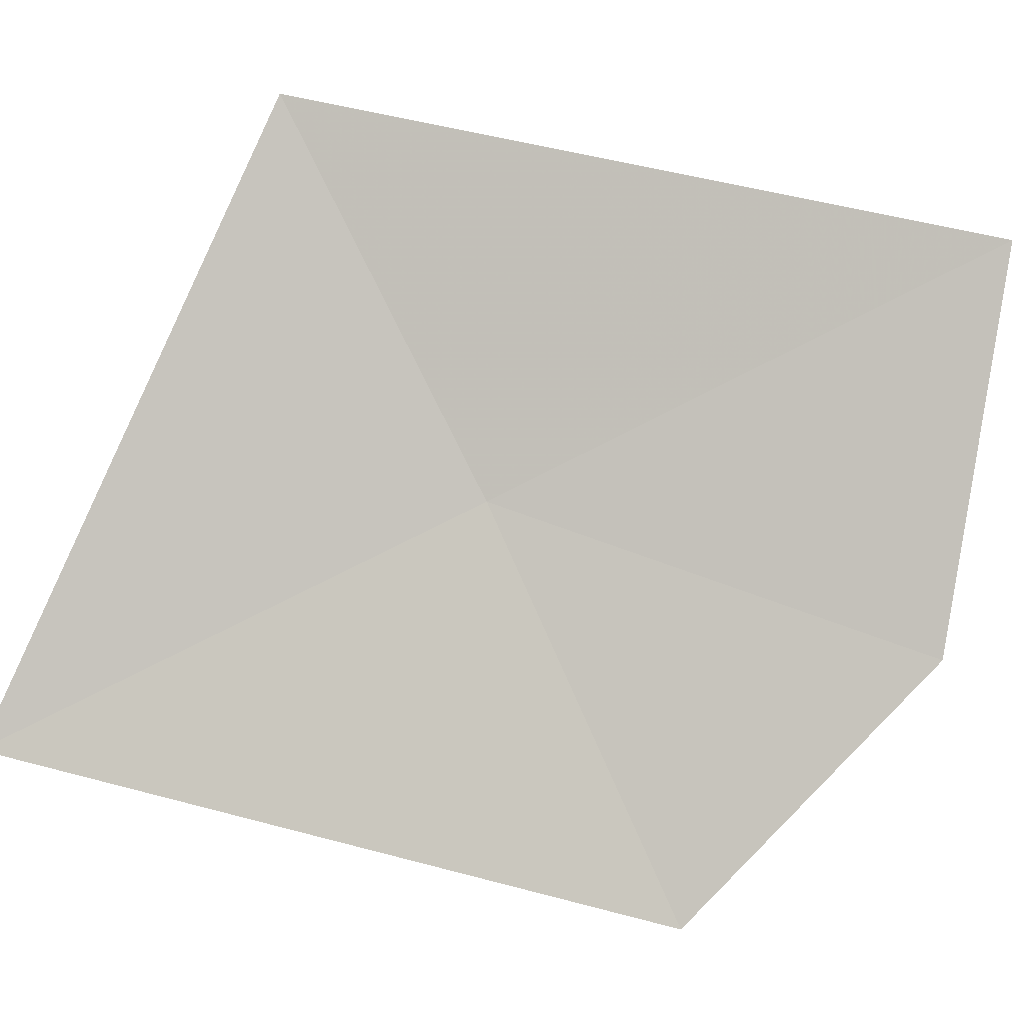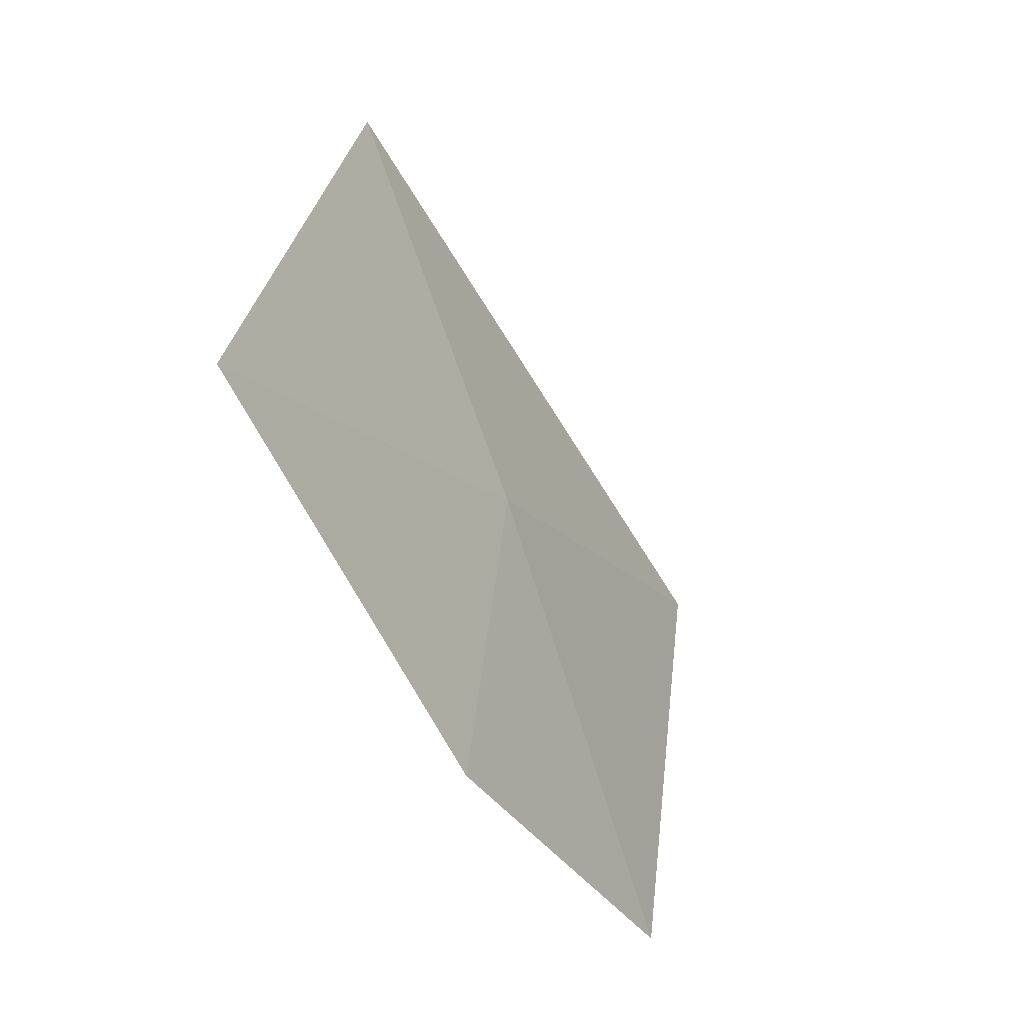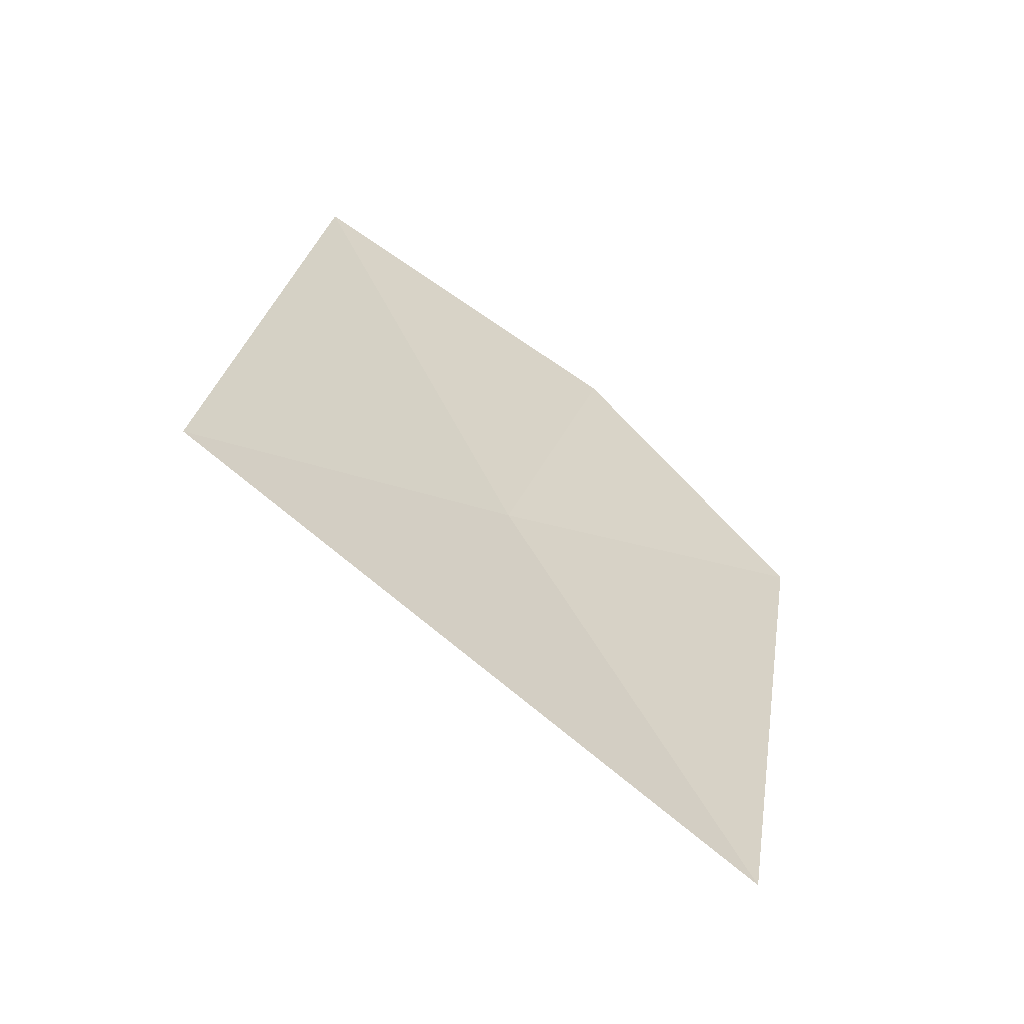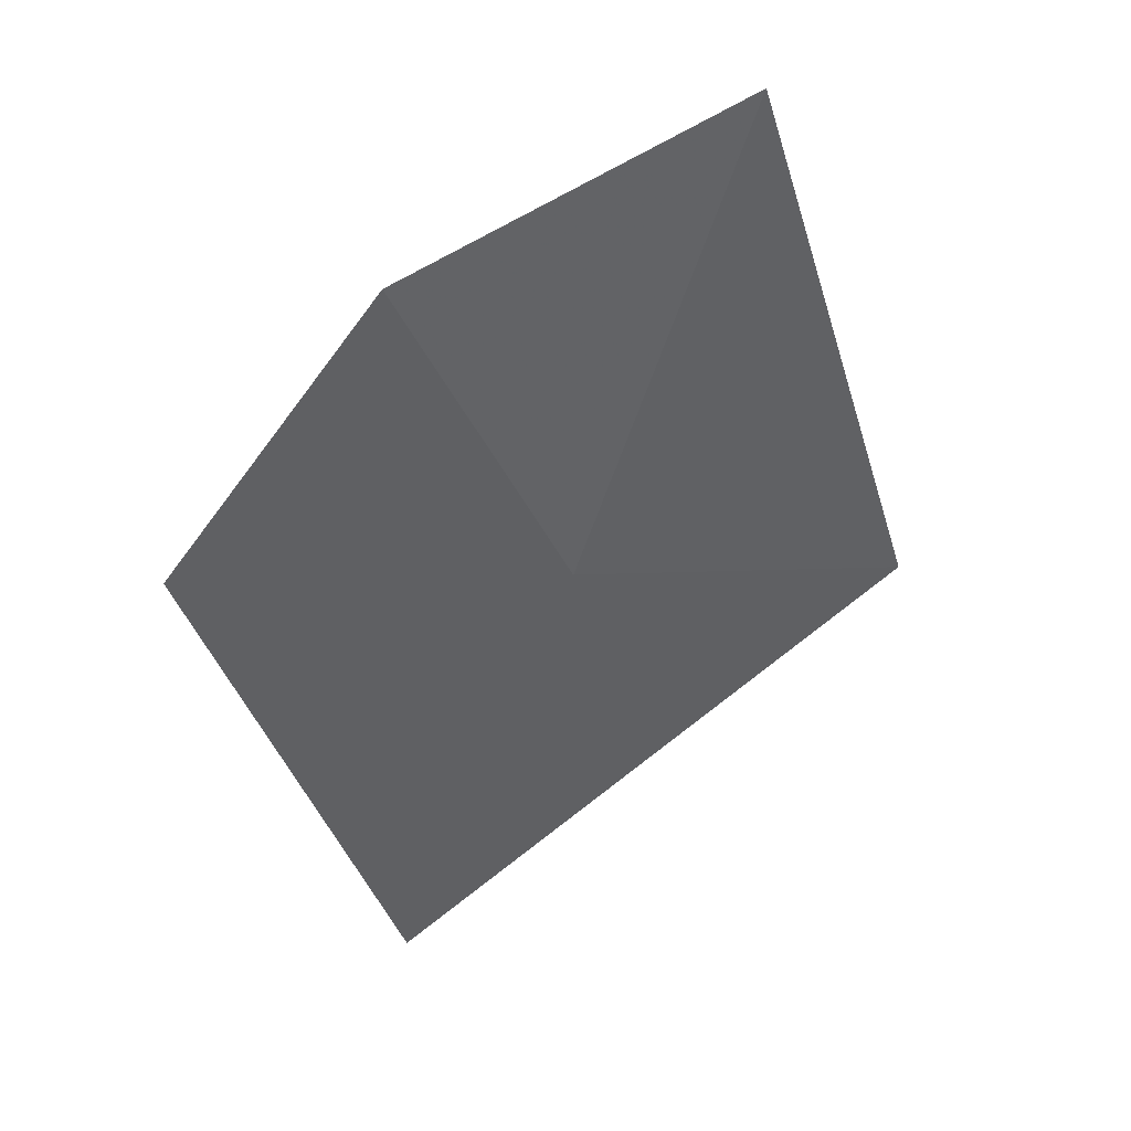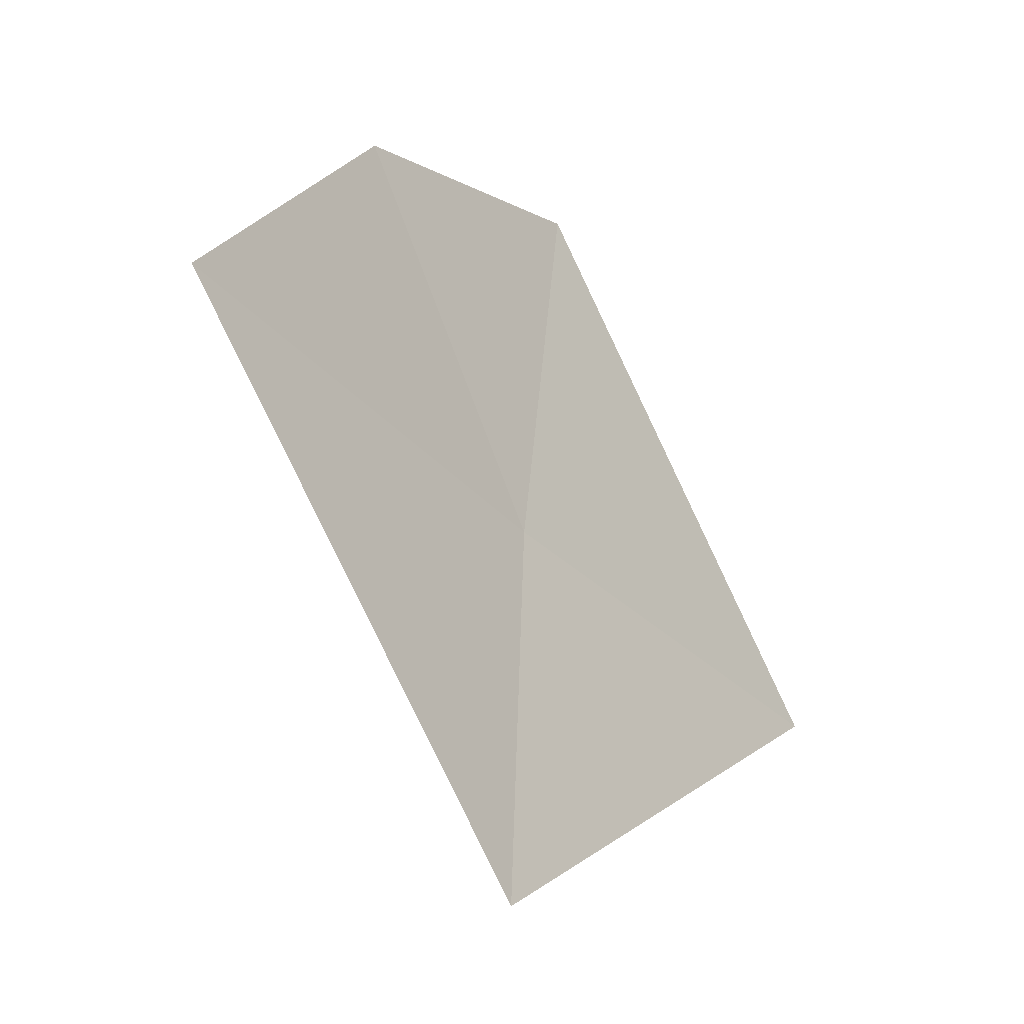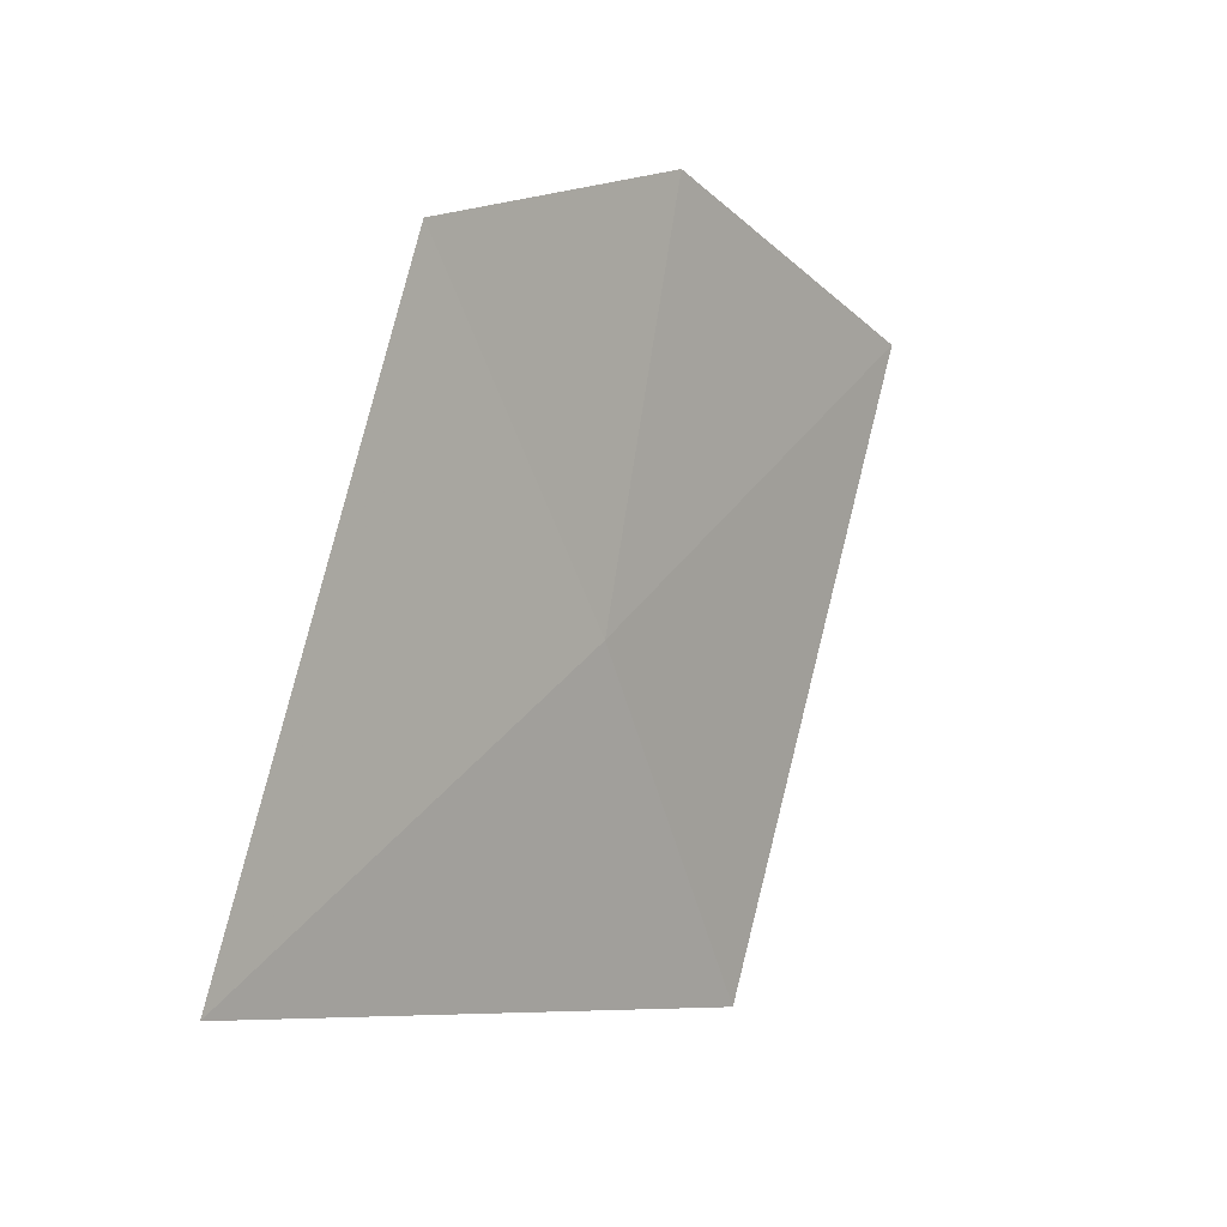
<metadata>
{"format":"obj","ext":"obj","renderer":"f3d","projection":"perspective","resolution":1024,"background":"white","views":[{"elev":-28.6,"azim":-39.2,"up":"+Y"},{"elev":8.7,"azim":56.1,"up":"+Y"},{"elev":-15.1,"azim":-99.3,"up":"+Z"},{"elev":1.8,"azim":90.8,"up":"+Z"},{"elev":57.5,"azim":-142.5,"up":"+Z"},{"elev":-60.7,"azim":52.4,"up":"+Z"}]}
</metadata>
<code>
v 13.92 9.338 6.095
v 13.31 10.18 6.095
v 14.54 9.754 7.15
v 14.7 8.951 6.713
v 13.24 8.886 5.087
v 14.47 8.454 6.095
f 1 4 3
f 1 6 4
f 1 3 2
f 1 2 5
f 1 5 6

</code>
